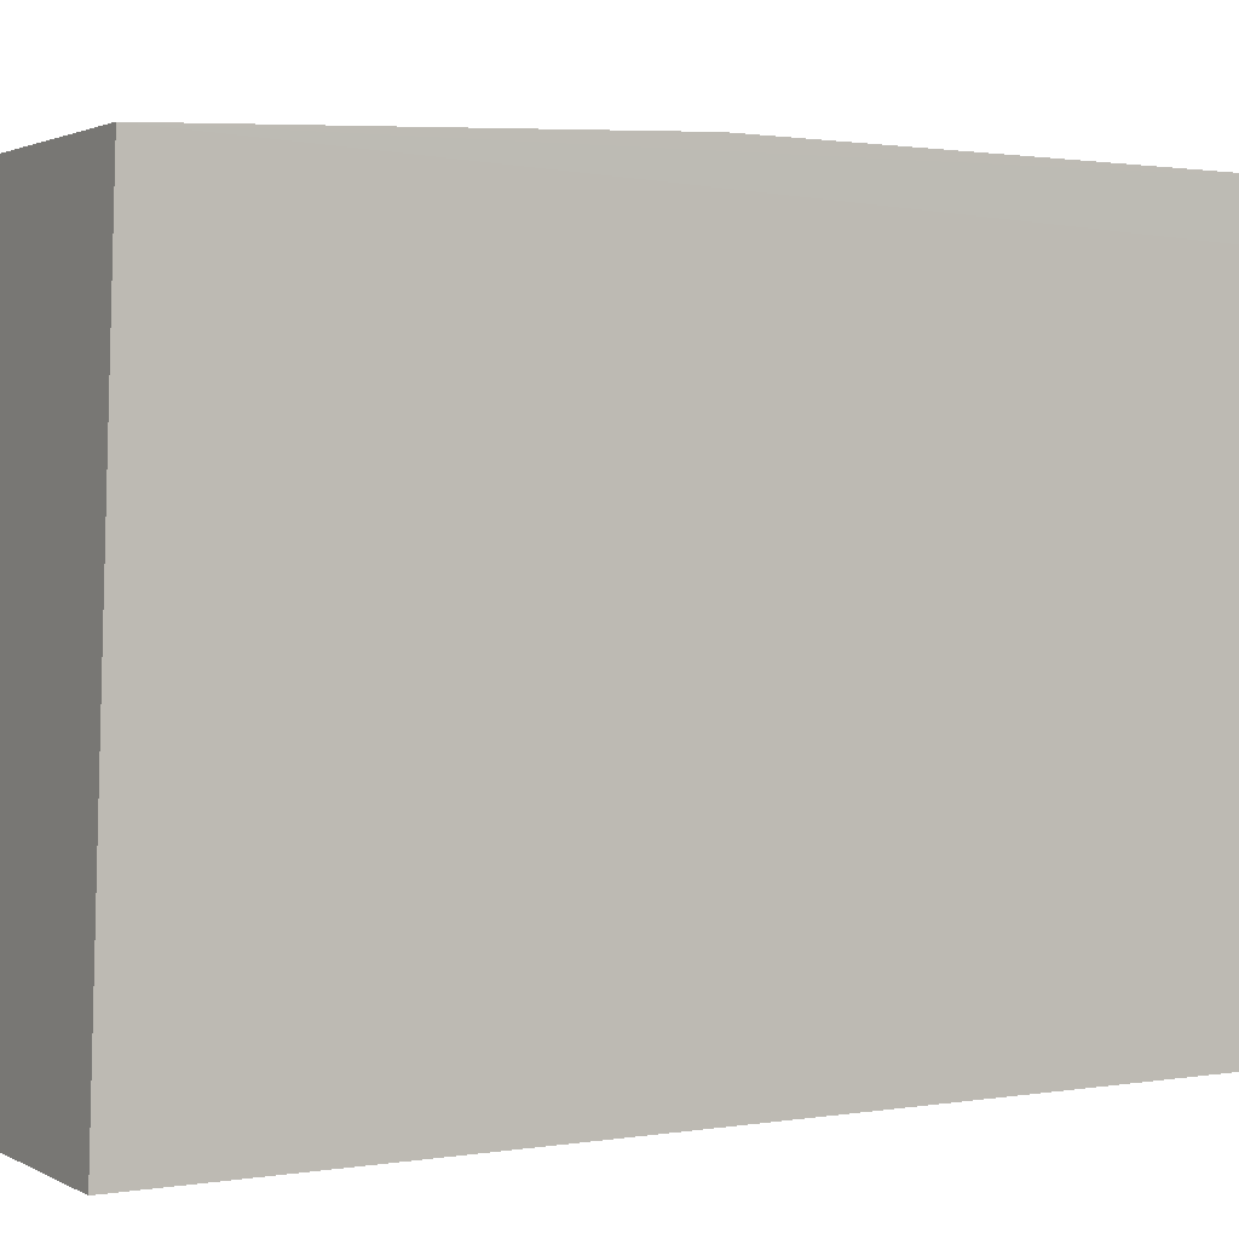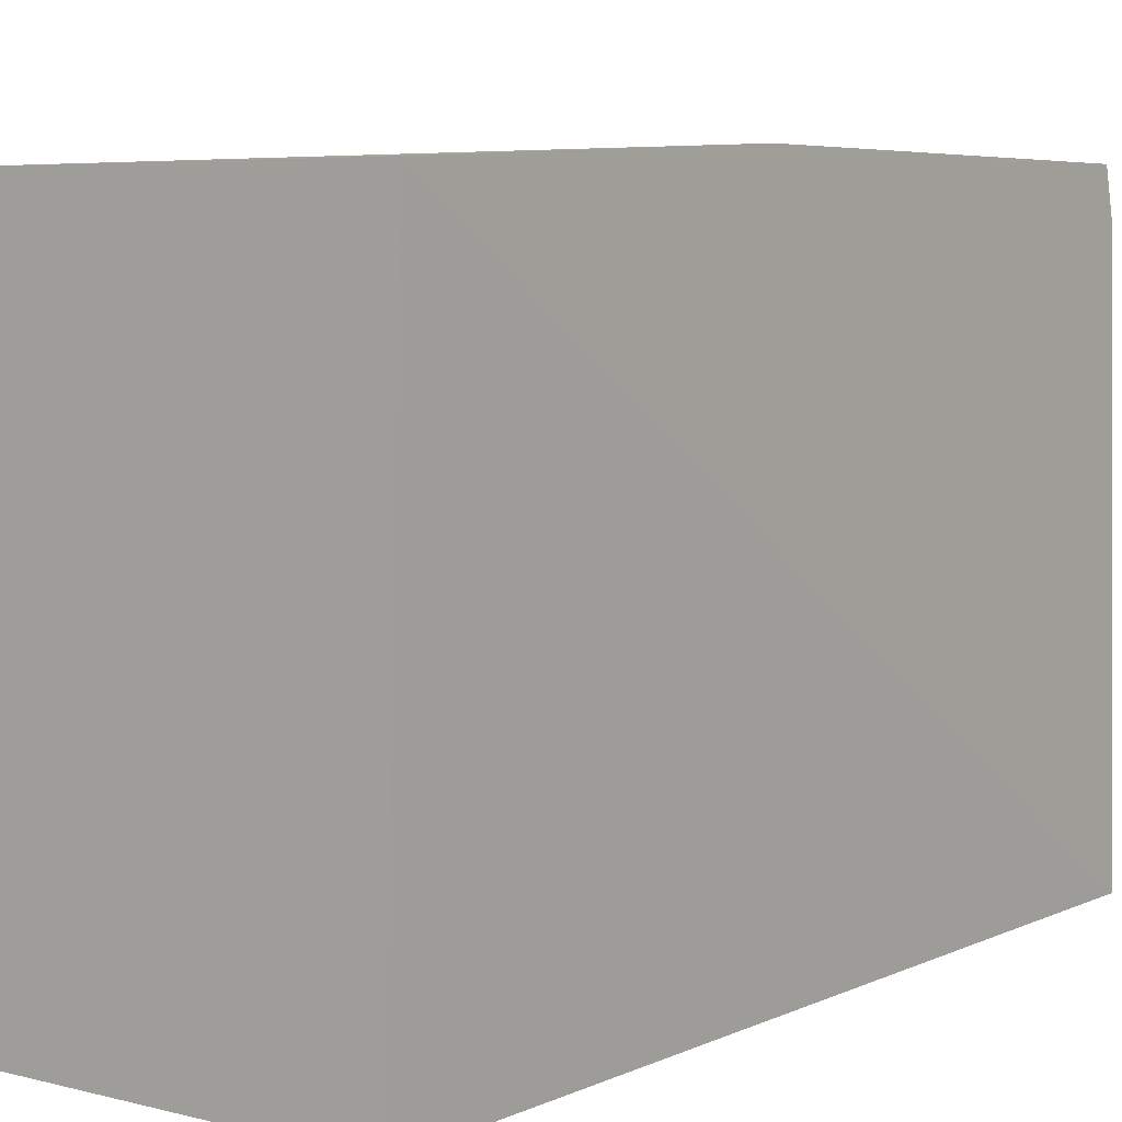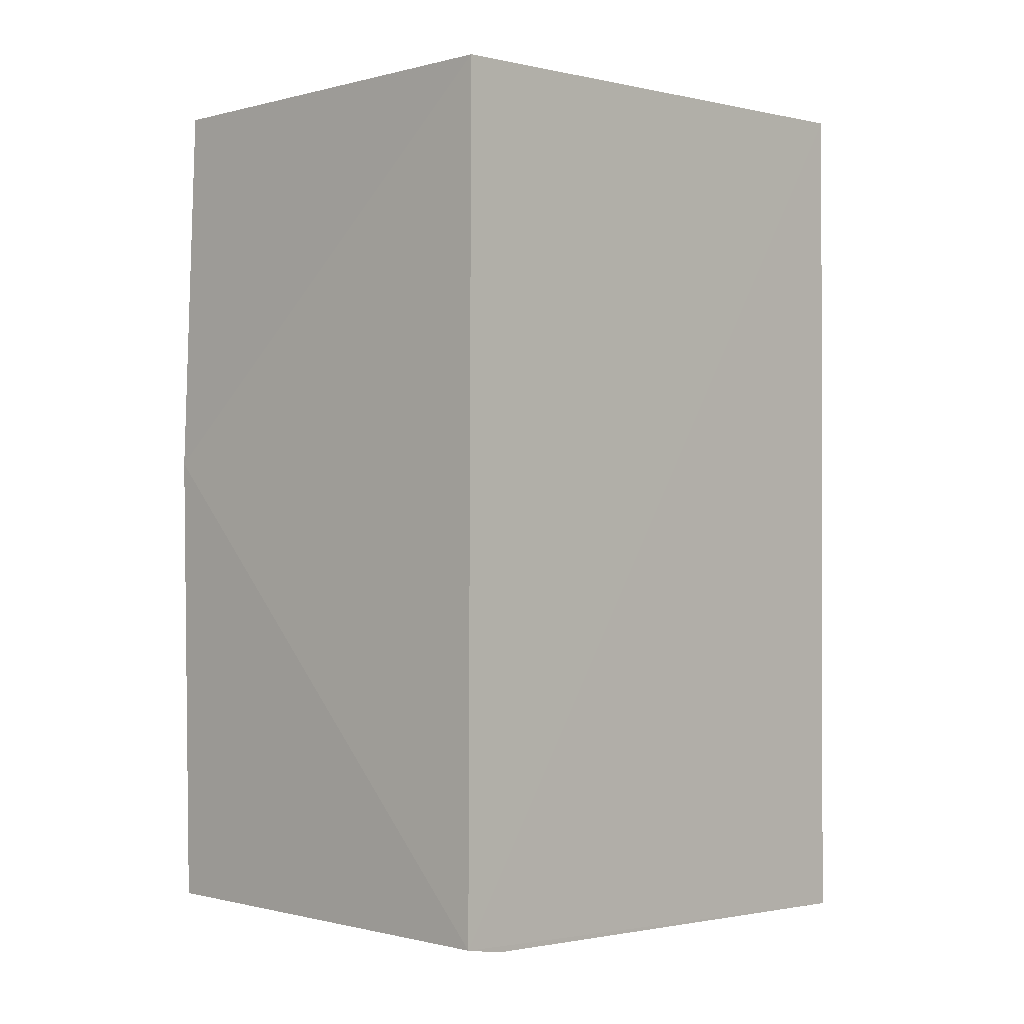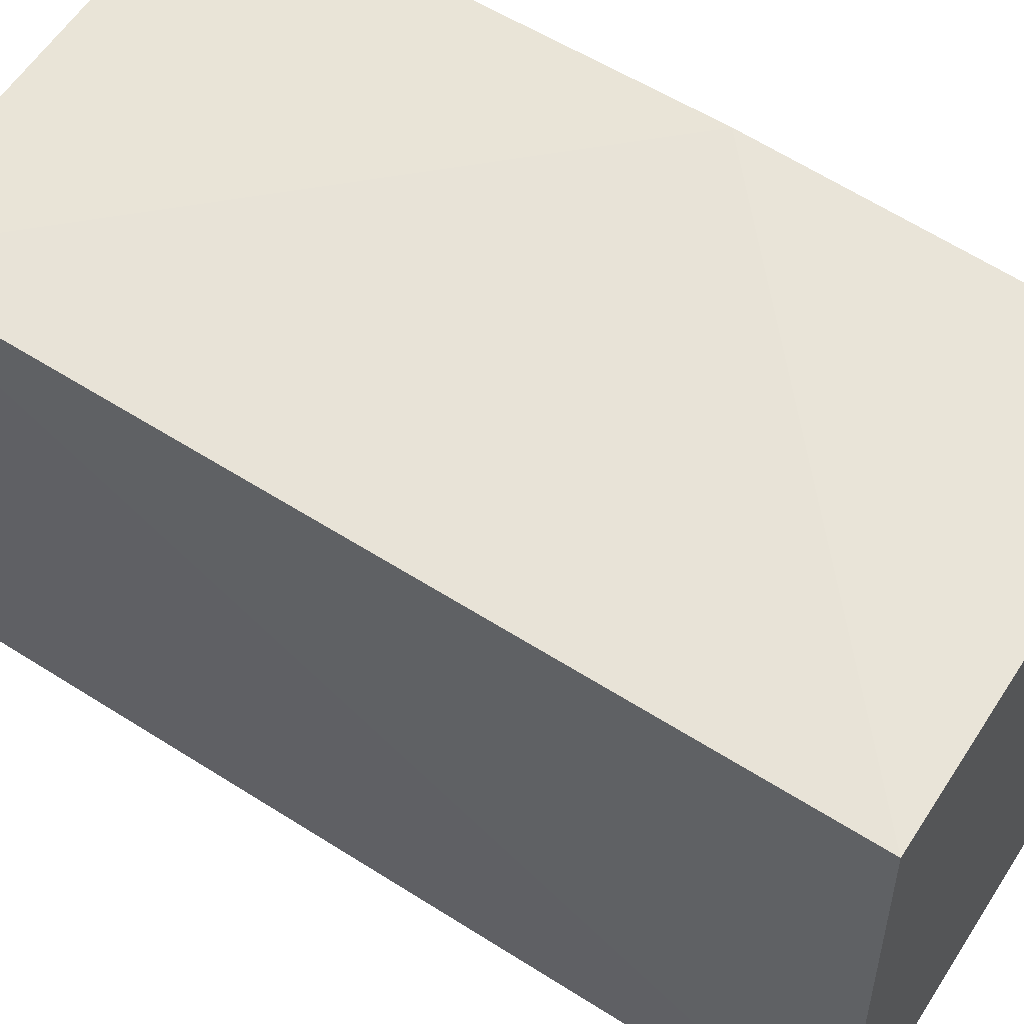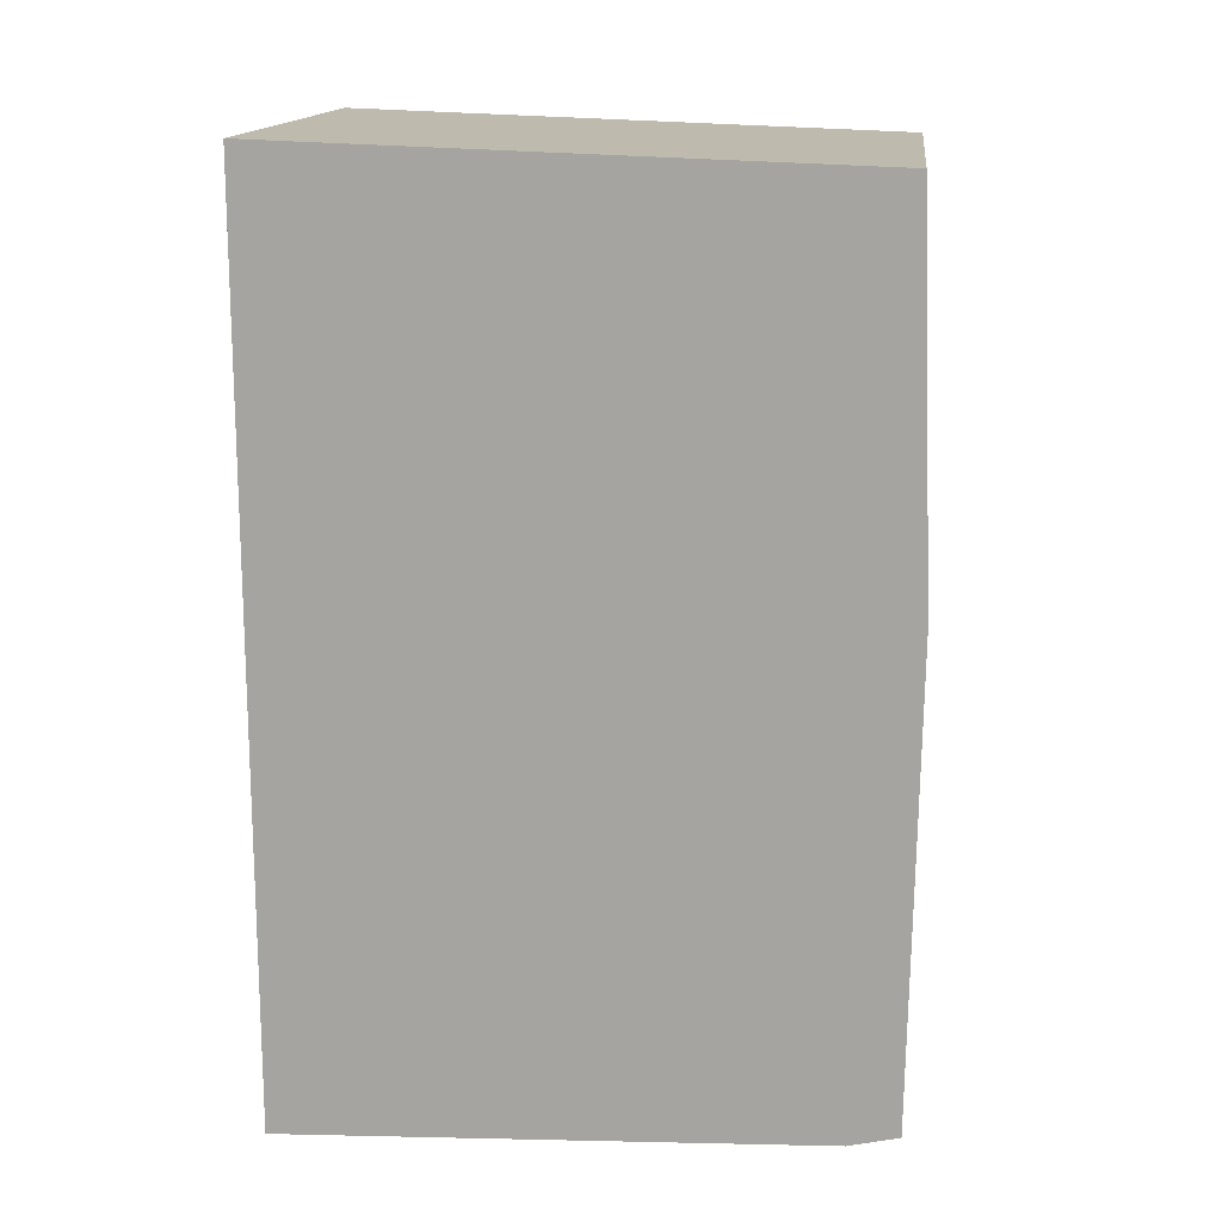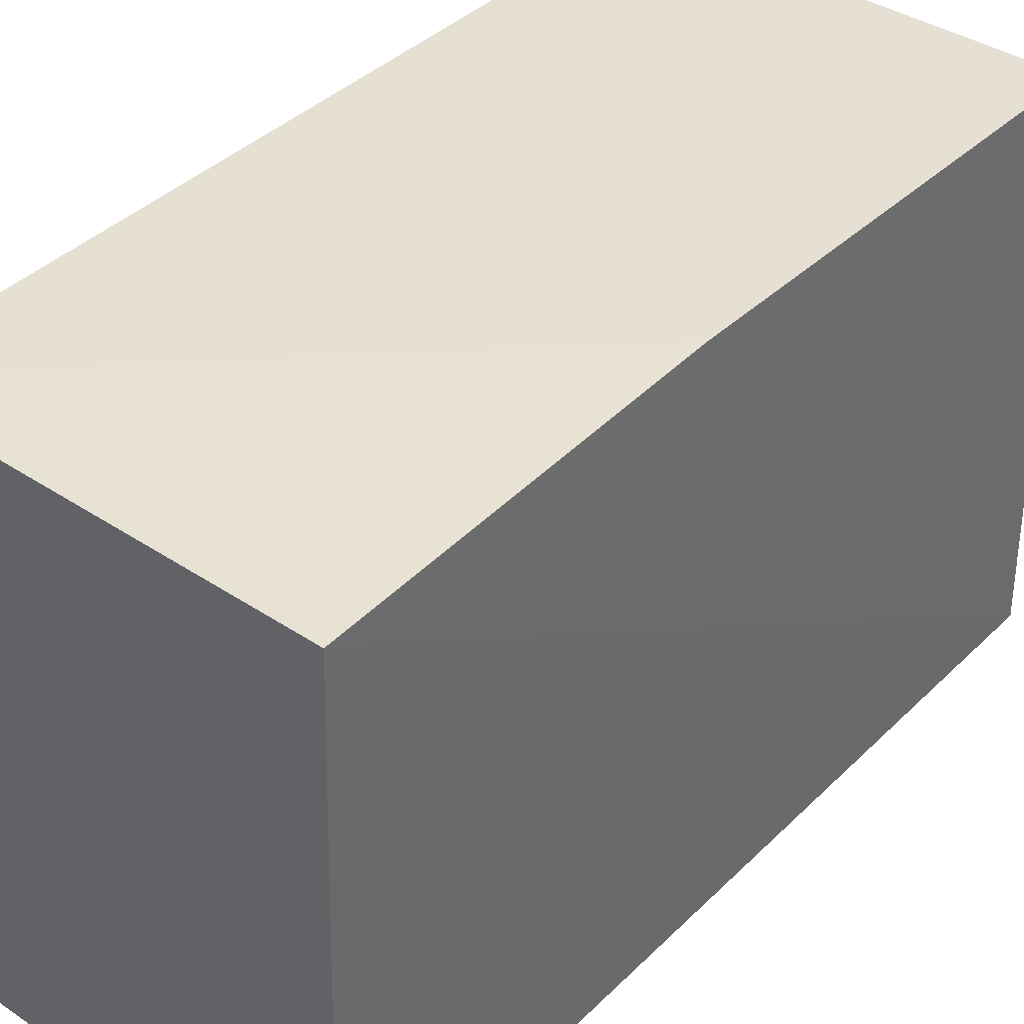
<metadata>
{"format":"obj","ext":"obj","renderer":"f3d","projection":"perspective","resolution":1024,"background":"white","views":[{"elev":2.1,"azim":-119.7,"up":"+Z"},{"elev":6.3,"azim":-142.8,"up":"+Z"},{"elev":-0.8,"azim":44.1,"up":"+Y"},{"elev":59.7,"azim":123.0,"up":"+Z"},{"elev":15.1,"azim":-82.8,"up":"+Y"},{"elev":39.5,"azim":-140.0,"up":"+Z"}]}
</metadata>
<code>
v 0.09924 0.04545 0.2901
v 0.09924 -0.04474 0.2905
v 0.09922 -0.04792 0.2297
v 0.05394 0.04737 0.2296
v 0.05387 0.005199 0.292
v 0.09927 0.04752 0.2297
v 0.05384 0.0454 0.2904
v 0.05386 -0.04566 0.286
v 0.09923 -0.04558 0.286
v 0.05389 -0.04446 0.2912
v 0.05387 -0.04803 0.2297
f 5 2 1
f 6 3 4
f 6 1 2
f 6 2 3
f 7 5 1
f 7 6 4
f 7 1 6
f 9 3 2
f 9 2 8
f 10 8 2
f 10 2 5
f 10 5 7
f 10 7 8
f 11 4 3
f 11 9 8
f 11 3 9
f 11 8 7
f 11 7 4

</code>
